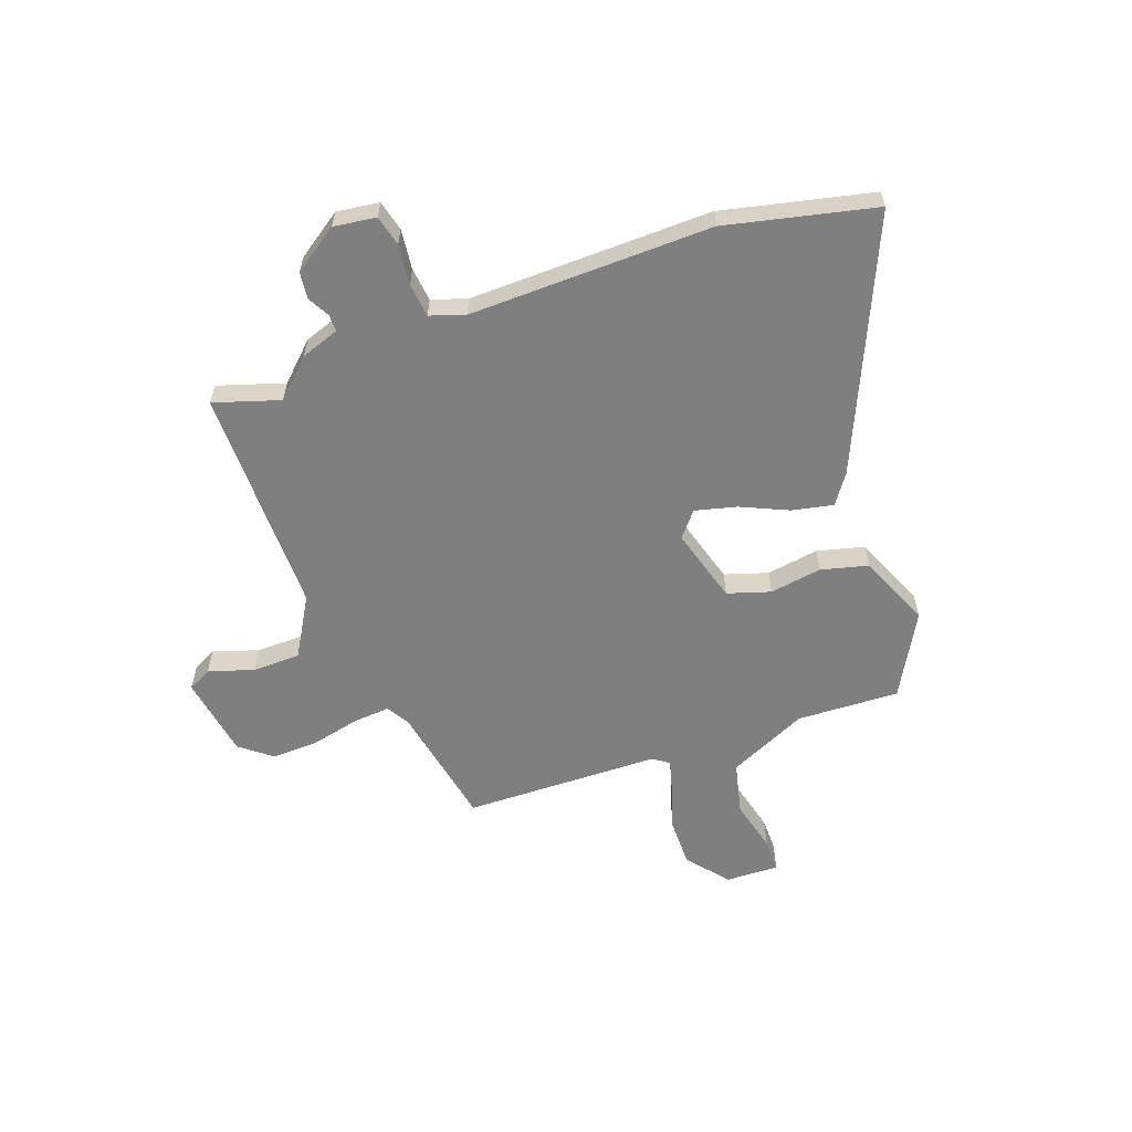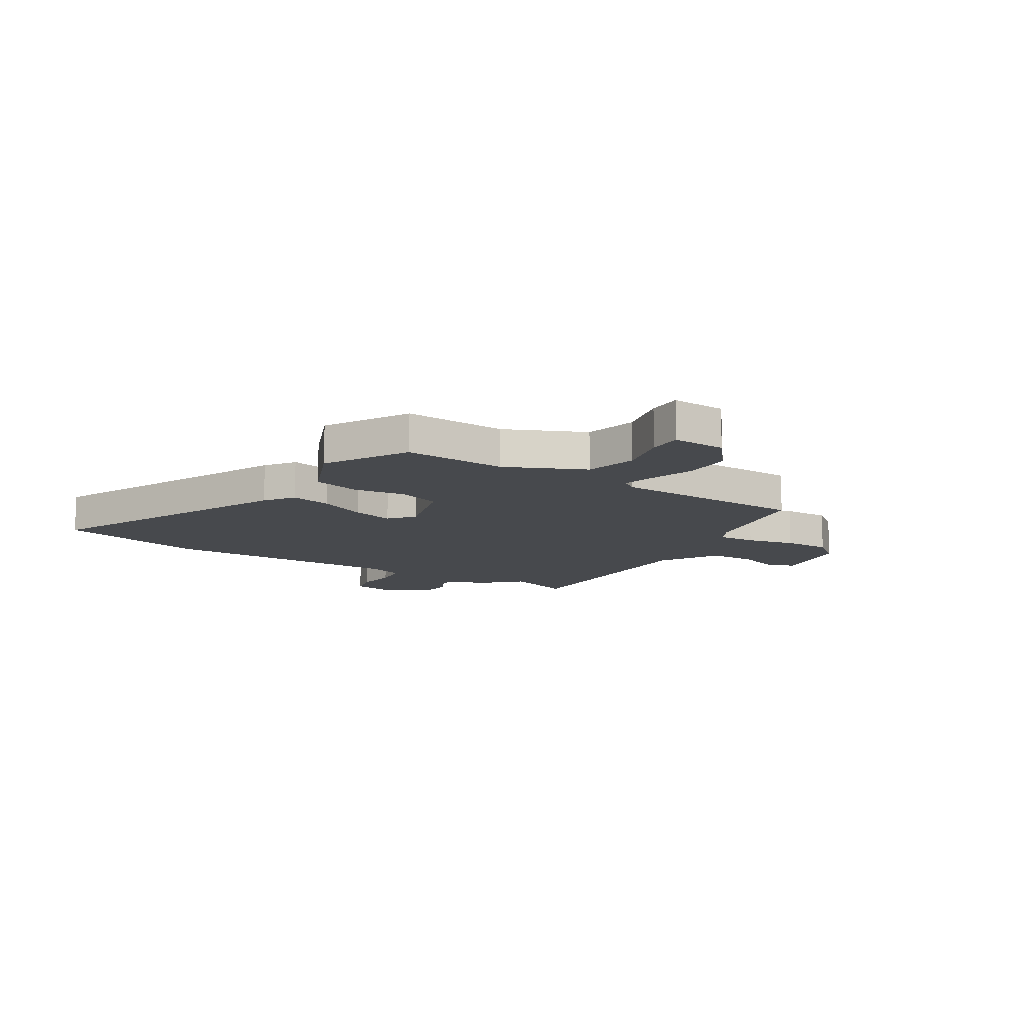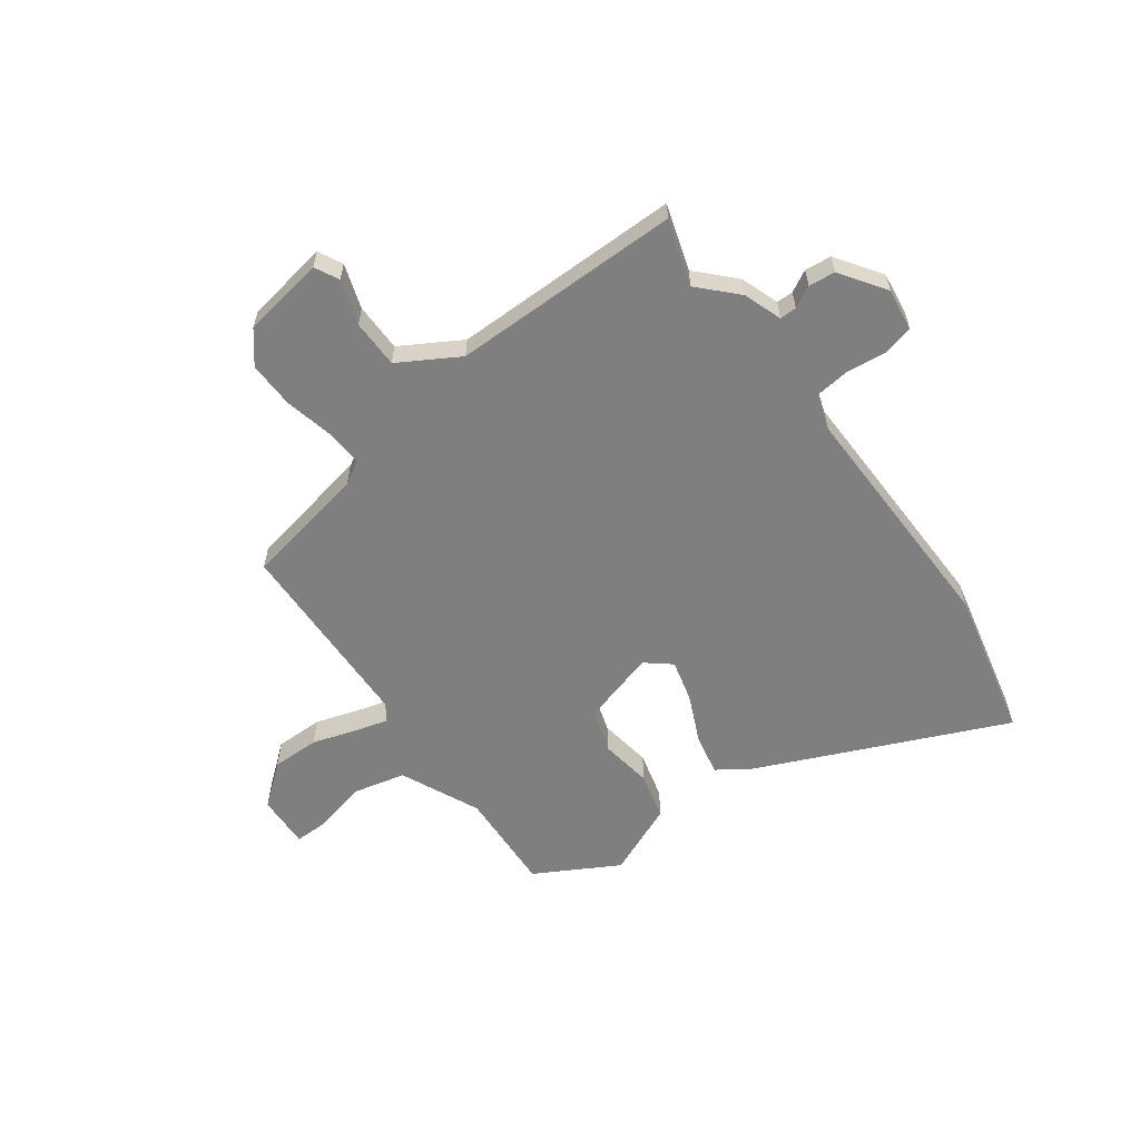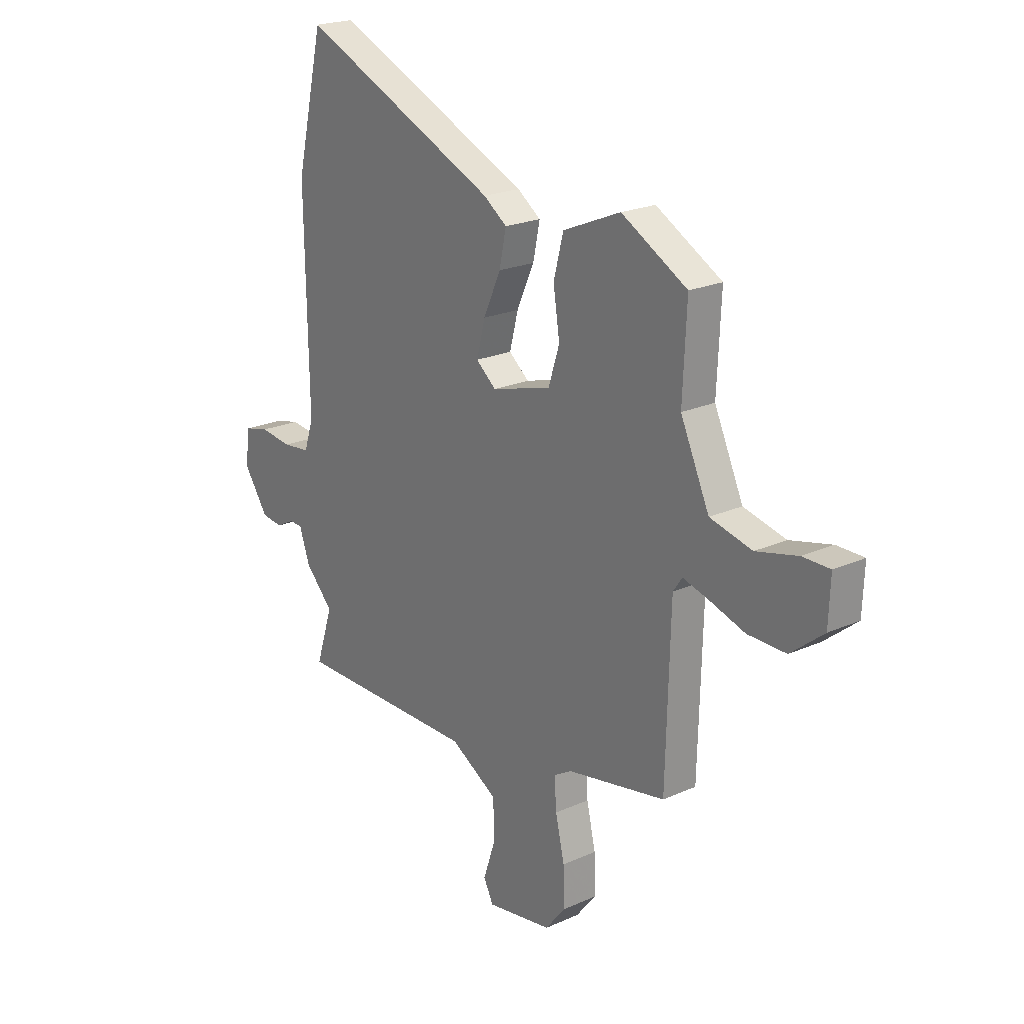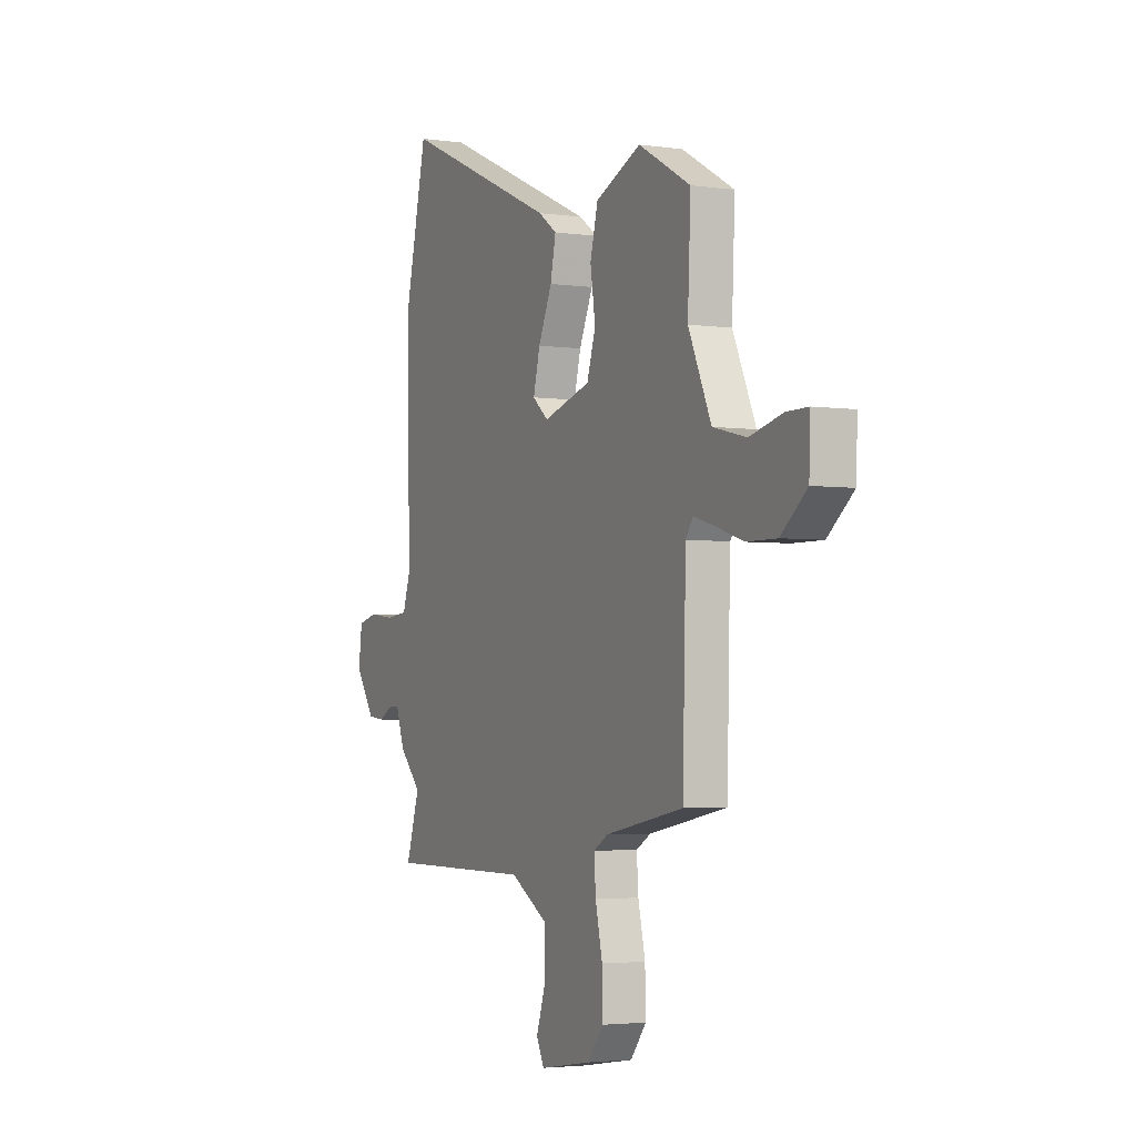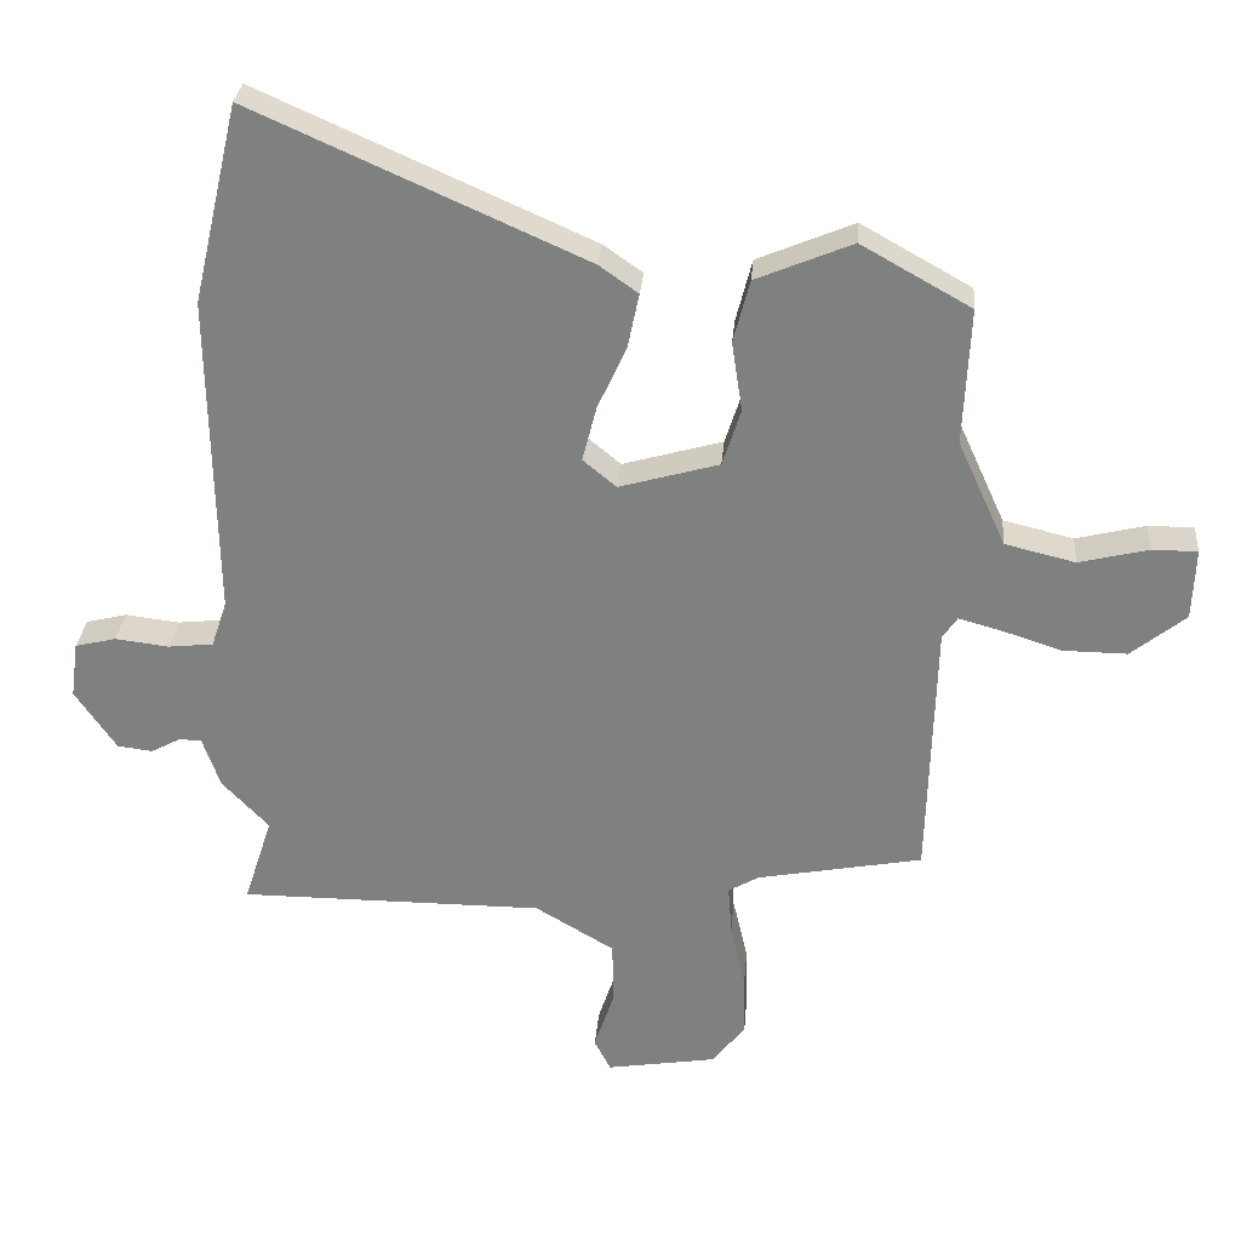
<metadata>
{"format":"obj","ext":"obj","renderer":"f3d","projection":"perspective","resolution":1024,"background":"white","views":[{"elev":-59.8,"azim":-69.9,"up":"+Y"},{"elev":-12.1,"azim":57.8,"up":"+Y"},{"elev":-59.7,"azim":-143.7,"up":"+Y"},{"elev":21.6,"azim":51.6,"up":"+Z"},{"elev":-3.4,"azim":64.3,"up":"+Z"},{"elev":29.4,"azim":4.8,"up":"+Z"}]}
</metadata>
<code>
v 0.476 0.07 -0.423
v 0.243 0.07 -0.467
v 0.2 0.07 -0.492
v 0.205 0.07 -0.562
v 0.226 0.07 -0.654
v 0.228 0.07 -0.742
v 0.181 0.07 -0.801
v 0.026 0.07 -0.826
v 0.003 0.07 -0.781
v 0.031 0.07 -0.697
v 0.03 0.07 -0.606
v -0.082 0.07 -0.54
v -0.513 0.07 -0.54
v -0.473 0.07 -0.416
v -0.539 0.07 -0.347
v -0.564 0.07 -0.275
v -0.596 0.07 -0.275
v -0.637 0.07 -0.297
v -0.687 0.07 -0.291
v -0.745 0.07 -0.206
v -0.734 0.07 -0.126
v -0.676 0.07 -0.112
v -0.6 0.07 -0.121
v -0.536 0.07 -0.114
v -0.514 0.07 -0.048
v -0.521 0.07 0.409
v -0.456 0.07 0.69
v 0.012 0.07 0.482
v 0.067 0.07 0.443
v 0.051 0.07 0.366
v 0.01 0.07 0.276
v -0.01 0.07 0.198
v 0.037 0.07 0.159
v 0.178 0.07 0.199
v 0.204 0.07 0.28
v 0.189 0.07 0.378
v 0.212 0.07 0.467
v 0.348 0.07 0.524
v 0.503 0.07 0.437
v 0.494 0.07 0.244
v 0.562 0.07 0.095
v 0.661 0.07 0.071
v 0.759 0.07 0.095
v 0.823 0.07 0.095
v 0.819 0.07 -0.006
v 0.742 0.07 -0.068
v 0.652 0.07 -0.067
v 0.568 0.07 -0.04
v 0.507 0.07 -0.023
v 0.486 0.07 -0.054
v 0.476 0 -0.423
v 0.243 0 -0.467
v 0.2 0 -0.492
v 0.205 0 -0.562
v 0.226 0 -0.654
v 0.228 0 -0.742
v 0.181 0 -0.801
v 0.026 0 -0.826
v 0.003 0 -0.781
v 0.031 0 -0.697
v 0.03 0 -0.606
v -0.082 0 -0.54
v -0.513 0 -0.54
v -0.473 0 -0.416
v -0.539 0 -0.347
v -0.564 0 -0.275
v -0.596 0 -0.275
v -0.637 0 -0.297
v -0.687 0 -0.291
v -0.745 0 -0.206
v -0.734 0 -0.126
v -0.676 0 -0.112
v -0.6 0 -0.121
v -0.536 0 -0.114
v -0.514 0 -0.048
v -0.521 0 0.409
v -0.456 0 0.69
v 0.012 0 0.482
v 0.067 0 0.443
v 0.051 0 0.366
v 0.01 0 0.276
v -0.01 0 0.198
v 0.037 0 0.159
v 0.178 0 0.199
v 0.204 0 0.28
v 0.189 0 0.378
v 0.212 0 0.467
v 0.348 0 0.524
v 0.503 0 0.437
v 0.494 0 0.244
v 0.562 0 0.095
v 0.661 0 0.071
v 0.759 0 0.095
v 0.823 0 0.095
v 0.819 0 -0.006
v 0.742 0 -0.068
v 0.652 0 -0.067
v 0.568 0 -0.04
v 0.507 0 -0.023
v 0.486 0 -0.054
f 46 47 48
f 45 46 48
f 44 45 48
f 43 44 48
f 42 43 48
f 41 42 48 49
f 40 41 49 50
f 38 39 40
f 37 38 40
f 36 37 40
f 35 36 40
f 50 1 2
f 40 50 2
f 35 40 2
f 34 35 2
f 29 30 31
f 28 29 31
f 27 28 31
f 26 27 31
f 25 26 31
f 24 25 31 32
f 21 22 23
f 20 21 23
f 19 20 23
f 18 19 23
f 17 18 23
f 16 17 23 24
f 24 32 33
f 16 24 33
f 15 16 33
f 14 15 33
f 8 9 10
f 7 8 10
f 6 7 10
f 5 6 10
f 4 5 10
f 3 4 10 11
f 34 2 3
f 33 34 3
f 14 33 3
f 13 14 3
f 12 13 3
f 3 11 12
f 98 97 96
f 98 96 95
f 98 95 94
f 98 94 93
f 98 93 92
f 99 98 92 91
f 100 99 91 90
f 90 89 88
f 90 88 87
f 90 87 86
f 90 86 85
f 52 51 100
f 52 100 90
f 52 90 85
f 52 85 84
f 81 80 79
f 81 79 78
f 81 78 77
f 81 77 76
f 81 76 75
f 82 81 75 74
f 73 72 71
f 73 71 70
f 73 70 69
f 73 69 68
f 73 68 67
f 74 73 67 66
f 83 82 74
f 83 74 66
f 83 66 65
f 83 65 64
f 60 59 58
f 60 58 57
f 60 57 56
f 60 56 55
f 60 55 54
f 61 60 54 53
f 53 52 84
f 53 84 83
f 53 83 64
f 53 64 63
f 53 63 62
f 62 61 53
f 1 51 52 2
f 2 52 53 3
f 3 53 54 4
f 4 54 55 5
f 5 55 56 6
f 6 56 57 7
f 7 57 58 8
f 8 58 59 9
f 9 59 60 10
f 10 60 61 11
f 11 61 62 12
f 12 62 63 13
f 13 63 64 14
f 14 64 65 15
f 15 65 66 16
f 16 66 67 17
f 17 67 68 18
f 18 68 69 19
f 19 69 70 20
f 20 70 71 21
f 21 71 72 22
f 22 72 73 23
f 23 73 74 24
f 24 74 75 25
f 25 75 76 26
f 26 76 77 27
f 27 77 78 28
f 28 78 79 29
f 29 79 80 30
f 30 80 81 31
f 31 81 82 32
f 32 82 83 33
f 33 83 84 34
f 34 84 85 35
f 35 85 86 36
f 36 86 87 37
f 37 87 88 38
f 38 88 89 39
f 39 89 90 40
f 40 90 91 41
f 41 91 92 42
f 42 92 93 43
f 43 93 94 44
f 44 94 95 45
f 45 95 96 46
f 46 96 97 47
f 47 97 98 48
f 48 98 99 49
f 49 99 100 50
f 50 100 51 1

</code>
